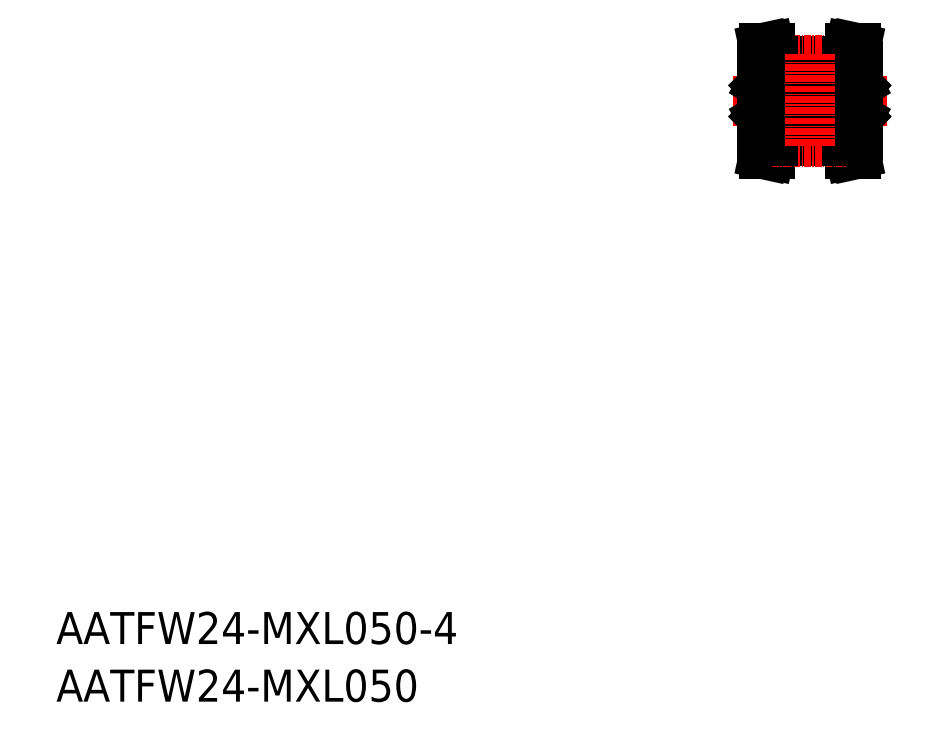
<metadata>
{"format":"dxf","ext":"dxf","renderer":"ezdxf+matplotlib","layout":"modelspace","background":"white","min_lineweight":24,"dpi":150}
</metadata>
<code>
0
SECTION
2
ENTITIES
0
TEXT
8
0
10
-286
20
-50
30
0
40
6
1
AATFW24-MXL050-4
0
TEXT
8
0
10
-286
20
-60.81
30
0
40
6
1
AATFW24-MXL050
0
LINE
8
0
10
-153.6
20
58.41
30
0
11
-153.6
21
45.41
31
0
0
LINE
8
0
10
-135.6
20
58.41
30
0
11
-135.6
21
45.41
31
0
0
LINE
8
0
10
-136
20
41.91
30
0
11
-136.6
21
44.57
31
0
0
LINE
8
0
10
-137
20
41.91
30
0
11
-137.6
21
44.4
31
0
0
LINE
8
0
10
-152.1
20
41.91
30
0
11
-151.6
21
44.4
31
0
0
LINE
8
0
10
-153.1
20
41.91
30
0
11
-152.6
21
44.57
31
0
0
LINE
8
0
10
-153.1
20
41.91
30
0
11
-152.1
21
41.91
31
0
0
LINE
8
0
10
-136
20
41.91
30
0
11
-137
21
41.91
31
0
0
LINE
8
CENTER
10
-159.1
20
51.91
30
0
11
-130.1
21
51.91
31
0
0
LINE
8
0
10
-151.6
20
44.4
30
0
11
-137.6
21
44.4
31
0
0
LINE
8
0
10
-151.6
20
45.4
30
0
11
-137.6
21
45.4
31
0
0
LINE
8
CENTER
10
-151.6
20
44.15
30
0
11
-137.5
21
44.15
31
0
0
LINE
8
0
10
-151.6
20
45.41
30
0
11
-153.6
21
45.41
31
0
0
LINE
8
0
10
-152.6
20
44.57
30
0
11
-152.6
21
45.41
31
0
0
LINE
8
0
10
-151.6
20
44.4
30
0
11
-151.6
21
45.41
31
0
0
LINE
8
0
10
-137.6
20
45.41
30
0
11
-135.6
21
45.41
31
0
0
LINE
8
0
10
-137.6
20
44.4
30
0
11
-137.6
21
45.41
31
0
0
LINE
8
0
10
-136.6
20
44.57
30
0
11
-136.6
21
45.41
31
0
0
LINE
8
0
10
-151.6
20
59.42
30
0
11
-137.6
21
59.42
31
0
0
LINE
8
0
10
-151.6
20
58.42
30
0
11
-137.6
21
58.42
31
0
0
LINE
8
CENTER
10
-151.6
20
59.67
30
0
11
-137.5
21
59.67
31
0
0
LINE
8
0
10
-153.1
20
61.91
30
0
11
-152.6
21
59.26
31
0
0
LINE
8
0
10
-152.1
20
61.91
30
0
11
-151.6
21
59.42
31
0
0
LINE
8
0
10
-152.6
20
59.26
30
0
11
-152.6
21
58.41
31
0
0
LINE
8
0
10
-151.6
20
59.42
30
0
11
-151.6
21
58.41
31
0
0
LINE
8
0
10
-151.6
20
58.41
30
0
11
-153.6
21
58.41
31
0
0
LINE
8
0
10
-153.1
20
61.91
30
0
11
-152.1
21
61.91
31
0
0
LINE
8
0
10
-137
20
61.91
30
0
11
-137.6
21
59.42
31
0
0
LINE
8
0
10
-136
20
61.91
30
0
11
-136.6
21
59.26
31
0
0
LINE
8
0
10
-137.6
20
59.42
30
0
11
-137.6
21
58.41
31
0
0
LINE
8
0
10
-136.6
20
59.26
30
0
11
-136.6
21
58.41
31
0
0
LINE
8
0
10
-137.6
20
58.41
30
0
11
-135.6
21
58.41
31
0
0
LINE
8
0
10
-136
20
61.91
30
0
11
-137
21
61.91
31
0
0
LINE
8
0
10
-151.1
20
48.91
30
0
11
-138.1
21
48.91
31
0
0
LINE
8
0
10
-151.1
20
54.91
30
0
11
-138.1
21
54.91
31
0
0
LINE
8
0
10
-153.1
20
54.91
30
0
11
-152.6
21
54.91
31
0
0
LINE
8
0
10
-152.6
20
54.41
30
0
11
-153.6
21
54.41
31
0
0
LINE
8
0
10
-151.1
20
53.91
30
0
11
-153.5
21
53.91
31
0
0
LINE
8
0
10
-151.1
20
49.91
30
0
11
-153.5
21
49.91
31
0
0
LINE
8
0
10
-151.1
20
55.41
30
0
11
-153.5
21
55.41
31
0
0
LINE
8
0
10
-153.1
20
48.91
30
0
11
-152.6
21
48.91
31
0
0
LINE
8
0
10
-152.6
20
49.41
30
0
11
-153.6
21
49.41
31
0
0
LINE
8
0
10
-151.1
20
48.41
30
0
11
-153.5
21
48.41
31
0
0
LINE
8
0
10
-153.1
20
55.11
30
0
11
-153.1
21
54.88
31
0
0
LINE
8
0
10
-153.3
20
54.83
30
0
11
-153.2
21
54.91
31
0
0
LINE
8
0
10
-153.6
20
55.33
30
0
11
-153.6
21
48.49
31
0
0
LINE
8
0
10
-153.1
20
48.71
30
0
11
-153.1
21
48.95
31
0
0
LINE
8
0
10
-153.3
20
48.63
30
0
11
-153.3
21
48.91
31
0
0
LINE
8
0
10
-153.2
20
48.91
30
0
11
-153.2
21
48.63
31
0
0
LINE
8
0
10
-153.6
20
48.71
30
0
11
-153.4
21
48.71
31
0
0
ARC
8
0
10
-153.5
20
48.49
30
0
40
0.08
50
180
51
270
0
LINE
8
0
10
-153.4
20
48.71
30
0
11
-153.3
21
48.54
31
0
0
LINE
8
0
10
-153.3
20
48.54
30
0
11
-153.2
21
48.54
31
0
0
LINE
8
0
10
-153.2
20
48.54
30
0
11
-153.2
21
48.71
31
0
0
LINE
8
0
10
-153.2
20
48.63
30
0
11
-153.3
21
48.63
31
0
0
LINE
8
0
10
-153.2
20
48.71
30
0
11
-153.1
21
48.71
31
0
0
LINE
8
0
10
-153.1
20
48.88
30
0
11
-153.1
21
48.91
31
0
0
LINE
8
0
10
-153.3
20
48.91
30
0
11
-153.2
21
48.91
31
0
0
LINE
8
0
10
-153.3
20
49
30
0
11
-153.2
21
48.91
31
0
0
LINE
8
0
10
-153.3
20
49.36
30
0
11
-153.3
21
49
31
0
0
LINE
8
0
10
-153.2
20
49.36
30
0
11
-153.3
21
49.36
31
0
0
LINE
8
0
10
-153.2
20
49.03
30
0
11
-153.2
21
49.36
31
0
0
LINE
8
0
10
-153.1
20
48.95
30
0
11
-153.2
21
49.03
31
0
0
ARC
8
0
10
-153.5
20
49.83
30
0
40
0.08
50
90
51
180
0
ARC
8
0
10
-153.5
20
53.99
30
0
40
0.08
50
180
51
270
0
LINE
8
0
10
-153.2
20
54.79
30
0
11
-153.2
21
54.46
31
0
0
LINE
8
0
10
-153.2
20
54.46
30
0
11
-153.3
21
54.46
31
0
0
LINE
8
0
10
-153.3
20
54.46
30
0
11
-153.3
21
54.83
31
0
0
LINE
8
0
10
-153.1
20
54.88
30
0
11
-153.2
21
54.79
31
0
0
LINE
8
0
10
-153.6
20
55.11
30
0
11
-153.4
21
55.11
31
0
0
ARC
8
0
10
-153.5
20
55.33
30
0
40
0.08
50
90
51
180
0
LINE
8
0
10
-153.1
20
54.94
30
0
11
-153.1
21
54.91
31
0
0
LINE
8
0
10
-153.2
20
54.91
30
0
11
-153.2
21
55.2
31
0
0
LINE
8
0
10
-153.2
20
55.2
30
0
11
-153.3
21
55.2
31
0
0
LINE
8
0
10
-153.3
20
55.2
30
0
11
-153.3
21
54.91
31
0
0
LINE
8
0
10
-153.3
20
54.91
30
0
11
-153.2
21
54.91
31
0
0
LINE
8
0
10
-153.2
20
55.28
30
0
11
-153.2
21
55.11
31
0
0
LINE
8
0
10
-153.3
20
55.28
30
0
11
-153.2
21
55.28
31
0
0
LINE
8
0
10
-153.4
20
55.11
30
0
11
-153.3
21
55.28
31
0
0
LINE
8
0
10
-153.2
20
55.11
30
0
11
-153.1
21
55.11
31
0
0
LINE
8
0
10
-151.5
20
55.11
30
0
11
-151.5
21
54.88
31
0
0
LINE
8
0
10
-151.3
20
54.83
30
0
11
-151.4
21
54.91
31
0
0
CIRCLE
8
0
10
-152.3
20
54.66
30
0
40
0.4
0
LINE
8
0
10
-151.1
20
55.33
30
0
11
-151.1
21
48.49
31
0
0
LINE
8
0
10
-151.4
20
48.91
30
0
11
-151.4
21
48.63
31
0
0
LINE
8
0
10
-151.3
20
48.63
30
0
11
-151.3
21
48.91
31
0
0
LINE
8
0
10
-151.5
20
48.71
30
0
11
-151.5
21
48.95
31
0
0
LINE
8
0
10
-151.4
20
48.63
30
0
11
-151.3
21
48.63
31
0
0
LINE
8
0
10
-151.3
20
48.54
30
0
11
-151.4
21
48.54
31
0
0
LINE
8
0
10
-151.4
20
48.54
30
0
11
-151.4
21
48.71
31
0
0
LINE
8
0
10
-151.4
20
48.71
30
0
11
-151.5
21
48.71
31
0
0
ARC
8
0
10
-151.1
20
48.49
30
0
40
0.08
50
270
51
0
0
LINE
8
0
10
-151.2
20
48.71
30
0
11
-151.3
21
48.54
31
0
0
LINE
8
0
10
-151.1
20
48.71
30
0
11
-151.2
21
48.71
31
0
0
LINE
8
0
10
-151.4
20
49.36
30
0
11
-151.3
21
49.36
31
0
0
LINE
8
0
10
-151.3
20
49
30
0
11
-151.4
21
48.91
31
0
0
LINE
8
0
10
-151.3
20
48.91
30
0
11
-151.4
21
48.91
31
0
0
LINE
8
0
10
-151.1
20
49.41
30
0
11
-152
21
49.41
31
0
0
CIRCLE
8
0
10
-152.3
20
49.16
30
0
40
0.4
0
LINE
8
0
10
-151.4
20
49.03
30
0
11
-151.4
21
49.36
31
0
0
LINE
8
0
10
-151.5
20
48.95
30
0
11
-151.4
21
49.03
31
0
0
LINE
8
0
10
-151.5
20
48.88
30
0
11
-151.5
21
48.91
31
0
0
LINE
8
0
10
-151.5
20
48.91
30
0
11
-152
21
48.91
31
0
0
LINE
8
0
10
-151.3
20
49.36
30
0
11
-151.3
21
49
31
0
0
ARC
8
0
10
-151.1
20
49.83
30
0
40
0.08
50
0
51
90
0
LINE
8
0
10
-151.4
20
54.46
30
0
11
-151.3
21
54.46
31
0
0
LINE
8
0
10
-151.1
20
54.41
30
0
11
-152
21
54.41
31
0
0
LINE
8
0
10
-151.5
20
54.88
30
0
11
-151.4
21
54.79
31
0
0
LINE
8
0
10
-151.4
20
54.79
30
0
11
-151.4
21
54.46
31
0
0
LINE
8
0
10
-151.1
20
53.62
30
0
11
-151.1
21
53.62
31
0
0
ARC
8
0
10
-151.1
20
53.99
30
0
40
0.08
50
270
51
0
0
LINE
8
0
10
-151.3
20
54.46
30
0
11
-151.3
21
54.83
31
0
0
LINE
8
0
10
-151.3
20
55.28
30
0
11
-151.4
21
55.28
31
0
0
LINE
8
0
10
-151.3
20
54.91
30
0
11
-151.4
21
54.91
31
0
0
LINE
8
0
10
-151.4
20
55.2
30
0
11
-151.3
21
55.2
31
0
0
LINE
8
0
10
-151.5
20
54.94
30
0
11
-151.5
21
54.91
31
0
0
LINE
8
0
10
-151.4
20
55.11
30
0
11
-151.5
21
55.11
31
0
0
LINE
8
0
10
-151.4
20
55.28
30
0
11
-151.4
21
55.11
31
0
0
LINE
8
0
10
-151.4
20
54.91
30
0
11
-151.4
21
55.2
31
0
0
LINE
8
0
10
-151.5
20
54.91
30
0
11
-152
21
54.91
31
0
0
LINE
8
0
10
-151.1
20
55.38
30
0
11
-151.1
21
55.38
31
0
0
ARC
8
0
10
-151.1
20
55.33
30
0
40
0.08
50
0
51
90
0
LINE
8
0
10
-151.2
20
55.11
30
0
11
-151.3
21
55.28
31
0
0
LINE
8
0
10
-151.3
20
55.2
30
0
11
-151.3
21
54.91
31
0
0
LINE
8
0
10
-151.1
20
55.11
30
0
11
-151.2
21
55.11
31
0
0
LINE
8
0
10
-138.1
20
55.33
30
0
11
-138.1
21
48.49
31
0
0
LINE
8
0
10
-135.6
20
55.33
30
0
11
-135.6
21
48.49
31
0
0
LINE
8
0
10
-137.7
20
48.91
30
0
11
-137.7
21
48.63
31
0
0
LINE
8
0
10
-137.8
20
48.63
30
0
11
-137.8
21
48.91
31
0
0
LINE
8
0
10
-137.6
20
48.71
30
0
11
-137.6
21
48.95
31
0
0
LINE
8
0
10
-137.7
20
48.63
30
0
11
-137.8
21
48.63
31
0
0
LINE
8
0
10
-137.8
20
48.54
30
0
11
-137.7
21
48.54
31
0
0
LINE
8
0
10
-137.7
20
48.54
30
0
11
-137.7
21
48.71
31
0
0
LINE
8
0
10
-137.7
20
48.71
30
0
11
-137.6
21
48.71
31
0
0
ARC
8
0
10
-138
20
48.49
30
0
40
0.08
50
180
51
270
0
LINE
8
0
10
-137.9
20
48.71
30
0
11
-137.8
21
48.54
31
0
0
LINE
8
0
10
-138.1
20
48.71
30
0
11
-137.9
21
48.71
31
0
0
LINE
8
0
10
-137.7
20
49.36
30
0
11
-137.8
21
49.36
31
0
0
LINE
8
0
10
-137.8
20
49
30
0
11
-137.7
21
48.91
31
0
0
LINE
8
0
10
-137.8
20
48.91
30
0
11
-137.7
21
48.91
31
0
0
LINE
8
0
10
-138.1
20
49.41
30
0
11
-137.1
21
49.41
31
0
0
LINE
8
0
10
-137.7
20
49.03
30
0
11
-137.7
21
49.36
31
0
0
LINE
8
0
10
-137.6
20
48.95
30
0
11
-137.7
21
49.03
31
0
0
LINE
8
0
10
-137.6
20
48.88
30
0
11
-137.6
21
48.91
31
0
0
LINE
8
0
10
-137.6
20
48.91
30
0
11
-137.1
21
48.91
31
0
0
LINE
8
0
10
-137.8
20
49.36
30
0
11
-137.8
21
49
31
0
0
ARC
8
0
10
-138
20
49.83
30
0
40
0.08
50
90
51
180
0
LINE
8
0
10
-136
20
48.91
30
0
11
-136.5
21
48.91
31
0
0
LINE
8
0
10
-136.5
20
49.41
30
0
11
-135.6
21
49.41
31
0
0
LINE
8
0
10
-136
20
48.71
30
0
11
-136
21
48.95
31
0
0
LINE
8
0
10
-135.8
20
48.63
30
0
11
-135.8
21
48.91
31
0
0
LINE
8
0
10
-135.9
20
48.91
30
0
11
-135.9
21
48.63
31
0
0
LINE
8
0
10
-135.6
20
48.71
30
0
11
-135.7
21
48.71
31
0
0
ARC
8
0
10
-135.6
20
48.49
30
0
40
0.08
50
270
51
7e-15
0
LINE
8
0
10
-135.7
20
48.71
30
0
11
-135.8
21
48.54
31
0
0
LINE
8
0
10
-135.8
20
48.54
30
0
11
-135.9
21
48.54
31
0
0
LINE
8
0
10
-135.9
20
48.54
30
0
11
-135.9
21
48.71
31
0
0
LINE
8
0
10
-135.9
20
48.63
30
0
11
-135.8
21
48.63
31
0
0
LINE
8
0
10
-135.9
20
48.71
30
0
11
-136
21
48.71
31
0
0
LINE
8
0
10
-136
20
48.88
30
0
11
-136
21
48.91
31
0
0
LINE
8
0
10
-135.8
20
48.91
30
0
11
-135.9
21
48.91
31
0
0
LINE
8
0
10
-135.8
20
49
30
0
11
-135.9
21
48.91
31
0
0
LINE
8
0
10
-135.8
20
49.36
30
0
11
-135.8
21
49
31
0
0
LINE
8
0
10
-135.9
20
49.36
30
0
11
-135.8
21
49.36
31
0
0
LINE
8
0
10
-135.9
20
49.03
30
0
11
-135.9
21
49.36
31
0
0
LINE
8
0
10
-136
20
48.95
30
0
11
-135.9
21
49.03
31
0
0
ARC
8
0
10
-135.6
20
49.83
30
0
40
0.08
50
7e-15
51
90
0
LINE
8
0
10
-138
20
49.91
30
0
11
-135.6
21
49.91
31
0
0
LINE
8
0
10
-138
20
48.41
30
0
11
-135.6
21
48.41
31
0
0
CIRCLE
8
0
10
-136.8
20
49.16
30
0
40
0.4
0
LINE
8
0
10
-137.6
20
55.11
30
0
11
-137.6
21
54.88
31
0
0
LINE
8
0
10
-137.8
20
54.83
30
0
11
-137.7
21
54.91
31
0
0
LINE
8
0
10
-137.7
20
54.46
30
0
11
-137.8
21
54.46
31
0
0
LINE
8
0
10
-138.1
20
54.41
30
0
11
-137.1
21
54.41
31
0
0
LINE
8
0
10
-137.6
20
54.88
30
0
11
-137.7
21
54.79
31
0
0
LINE
8
0
10
-137.7
20
54.79
30
0
11
-137.7
21
54.46
31
0
0
LINE
8
0
10
-138.1
20
53.62
30
0
11
-138.1
21
53.62
31
0
0
ARC
8
0
10
-138
20
53.99
30
0
40
0.08
50
180
51
270
0
LINE
8
0
10
-137.8
20
54.46
30
0
11
-137.8
21
54.83
31
0
0
LINE
8
0
10
-137.8
20
55.28
30
0
11
-137.7
21
55.28
31
0
0
LINE
8
0
10
-137.8
20
54.91
30
0
11
-137.7
21
54.91
31
0
0
LINE
8
0
10
-137.7
20
55.2
30
0
11
-137.8
21
55.2
31
0
0
LINE
8
0
10
-137.6
20
54.94
30
0
11
-137.6
21
54.91
31
0
0
LINE
8
0
10
-137.7
20
55.11
30
0
11
-137.6
21
55.11
31
0
0
LINE
8
0
10
-137.7
20
55.28
30
0
11
-137.7
21
55.11
31
0
0
LINE
8
0
10
-137.7
20
54.91
30
0
11
-137.7
21
55.2
31
0
0
LINE
8
0
10
-137.6
20
54.91
30
0
11
-137.1
21
54.91
31
0
0
LINE
8
0
10
-138
20
55.38
30
0
11
-138
21
55.38
31
0
0
ARC
8
0
10
-138
20
55.33
30
0
40
0.08
50
90
51
180
0
LINE
8
0
10
-137.9
20
55.11
30
0
11
-137.8
21
55.28
31
0
0
LINE
8
0
10
-137.8
20
55.2
30
0
11
-137.8
21
54.91
31
0
0
LINE
8
0
10
-138.1
20
55.11
30
0
11
-137.9
21
55.11
31
0
0
LINE
8
0
10
-136
20
54.91
30
0
11
-136.5
21
54.91
31
0
0
LINE
8
0
10
-136.5
20
54.41
30
0
11
-135.6
21
54.41
31
0
0
LINE
8
0
10
-136
20
55.11
30
0
11
-136
21
54.88
31
0
0
LINE
8
0
10
-135.8
20
54.83
30
0
11
-135.9
21
54.91
31
0
0
ARC
8
0
10
-135.6
20
53.99
30
0
40
0.08
50
270
51
7e-15
0
LINE
8
0
10
-135.9
20
54.79
30
0
11
-135.9
21
54.46
31
0
0
LINE
8
0
10
-135.9
20
54.46
30
0
11
-135.8
21
54.46
31
0
0
LINE
8
0
10
-135.8
20
54.46
30
0
11
-135.8
21
54.83
31
0
0
LINE
8
0
10
-136
20
54.88
30
0
11
-135.9
21
54.79
31
0
0
LINE
8
0
10
-135.6
20
55.11
30
0
11
-135.7
21
55.11
31
0
0
ARC
8
0
10
-135.6
20
55.33
30
0
40
0.08
50
7e-15
51
90
0
LINE
8
0
10
-136
20
54.94
30
0
11
-136
21
54.91
31
0
0
LINE
8
0
10
-135.9
20
54.91
30
0
11
-135.9
21
55.2
31
0
0
LINE
8
0
10
-135.9
20
55.2
30
0
11
-135.8
21
55.2
31
0
0
LINE
8
0
10
-135.8
20
55.2
30
0
11
-135.8
21
54.91
31
0
0
LINE
8
0
10
-135.8
20
54.91
30
0
11
-135.9
21
54.91
31
0
0
LINE
8
0
10
-135.9
20
55.28
30
0
11
-135.9
21
55.11
31
0
0
LINE
8
0
10
-135.8
20
55.28
30
0
11
-135.9
21
55.28
31
0
0
LINE
8
0
10
-135.7
20
55.11
30
0
11
-135.8
21
55.28
31
0
0
LINE
8
0
10
-135.9
20
55.11
30
0
11
-136
21
55.11
31
0
0
LINE
8
0
10
-138
20
53.91
30
0
11
-135.6
21
53.91
31
0
0
LINE
8
0
10
-138
20
55.41
30
0
11
-135.6
21
55.41
31
0
0
CIRCLE
8
0
10
-136.8
20
54.66
30
0
40
0.4
0
LINE
8
CENTER
10
-144.6
20
60.81
30
0
11
-144.6
21
43.23
31
0
0
ENDSEC
0
EOF

</code>
